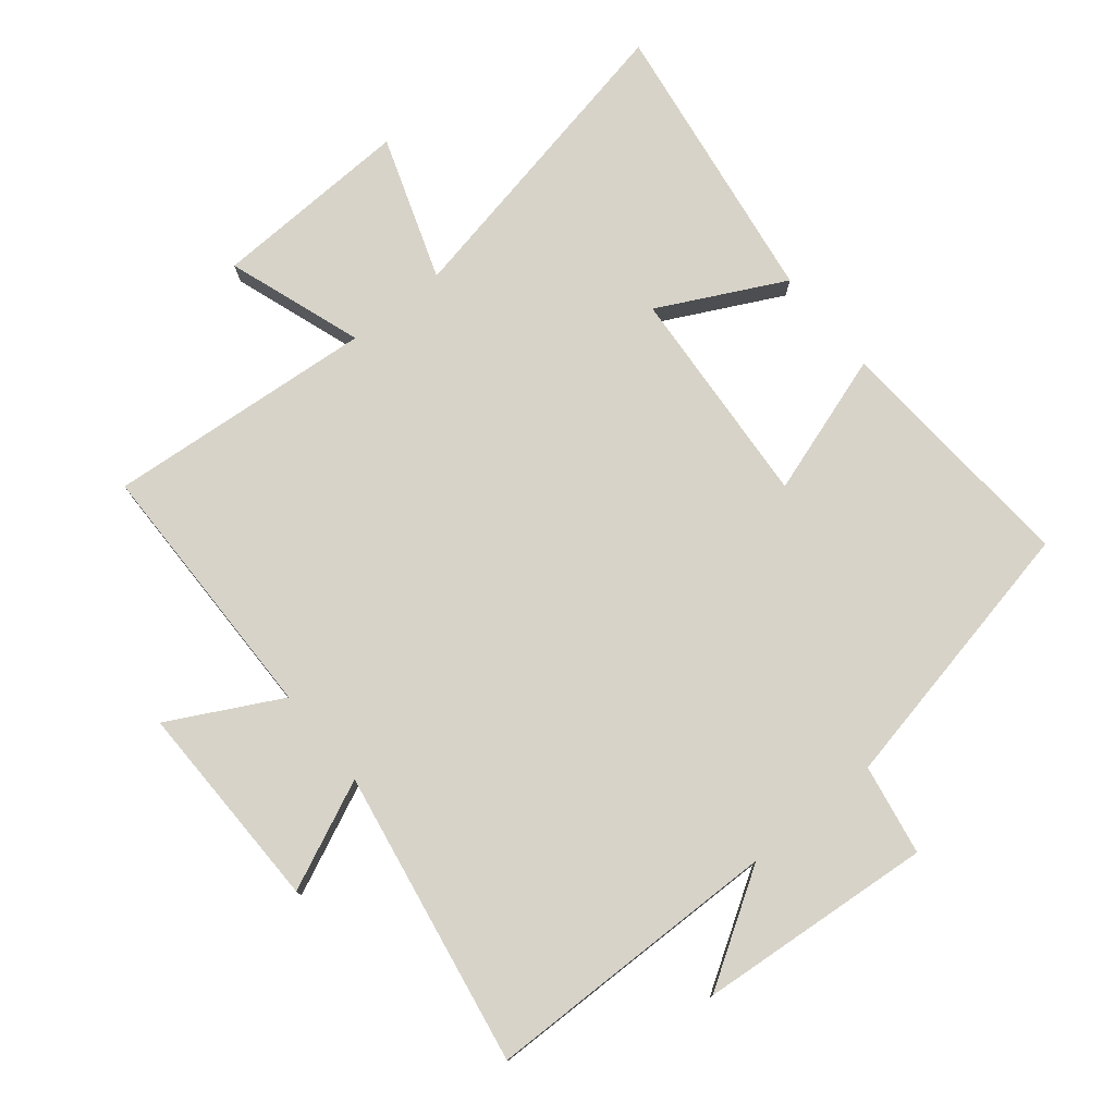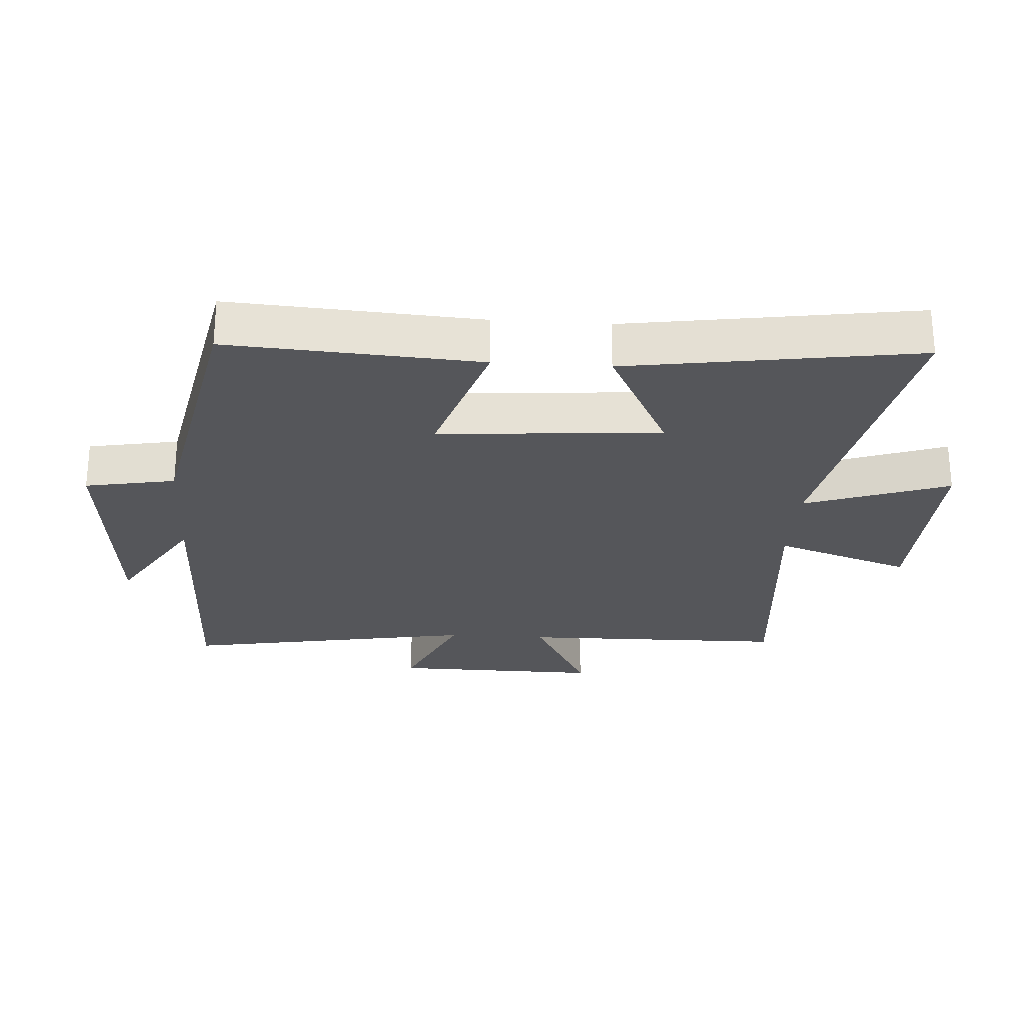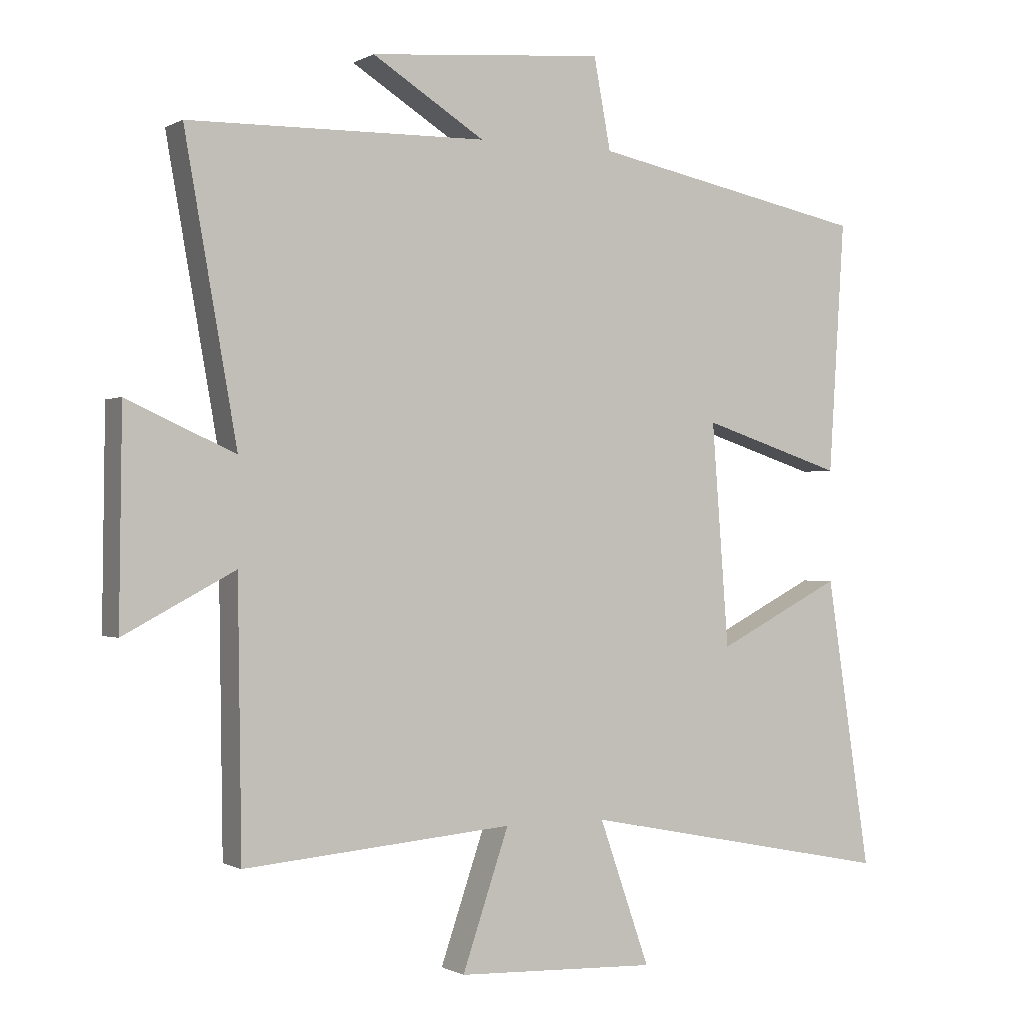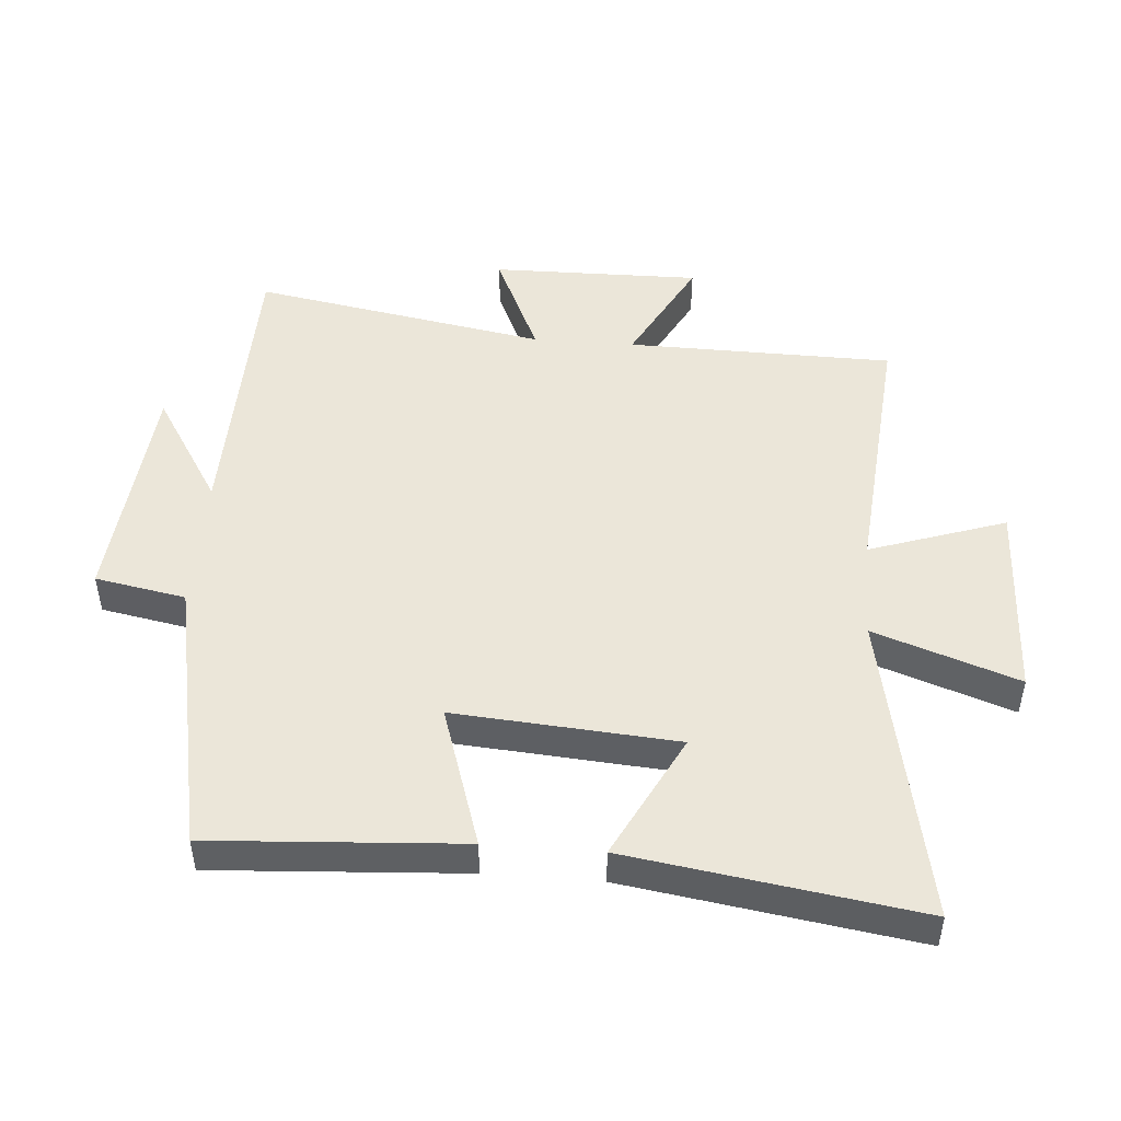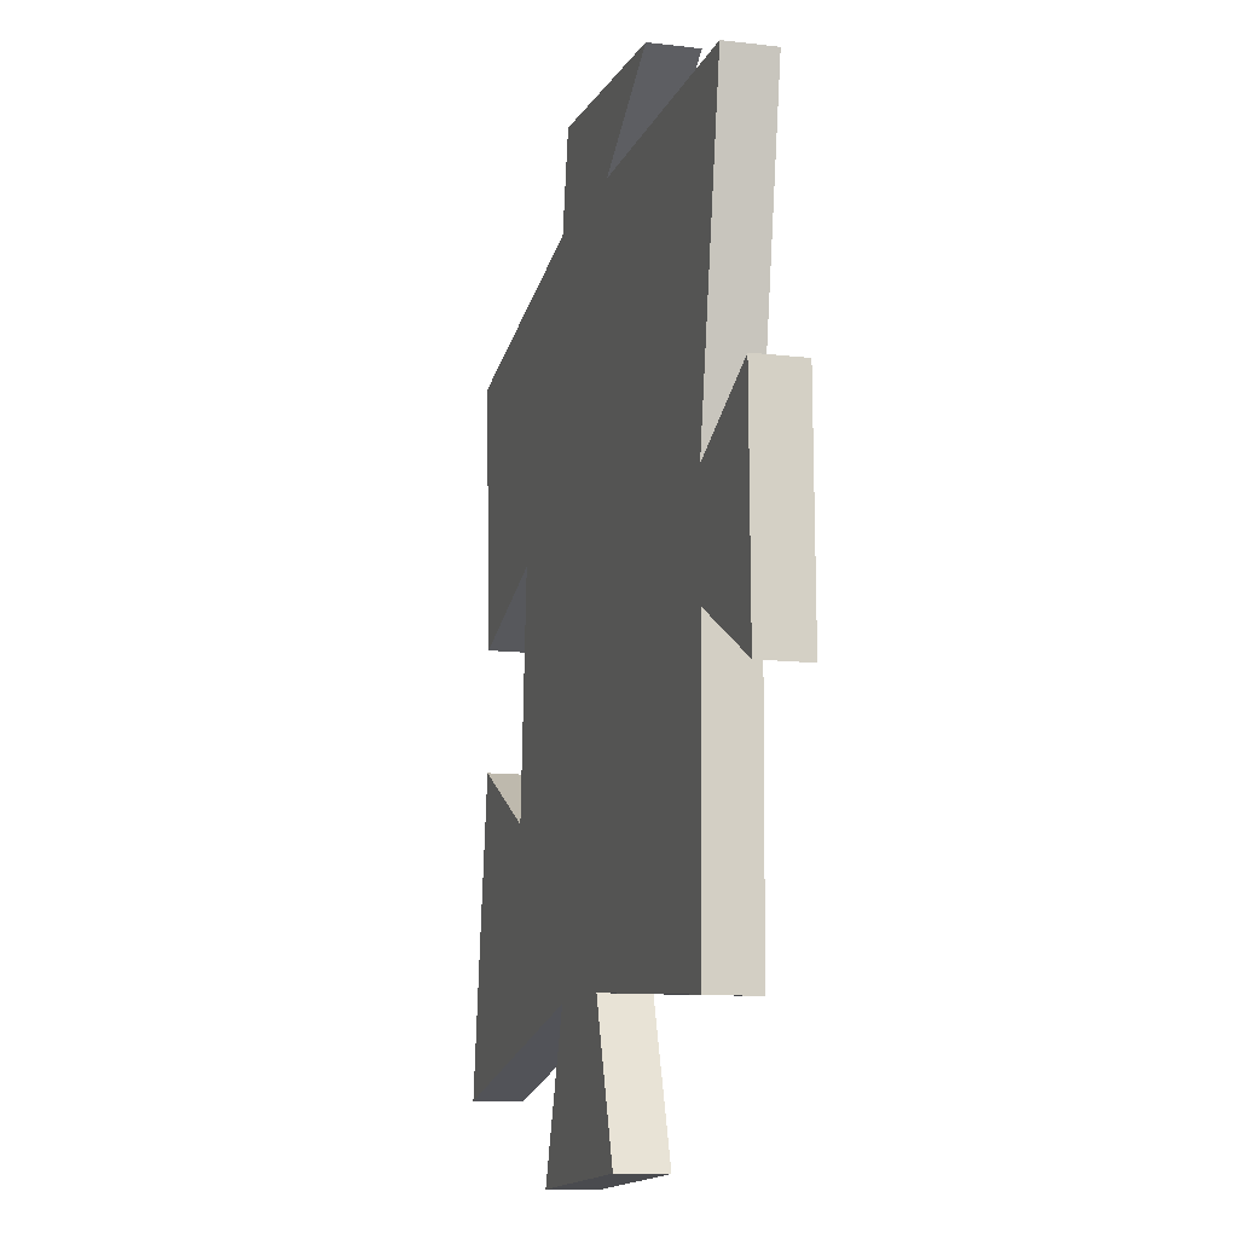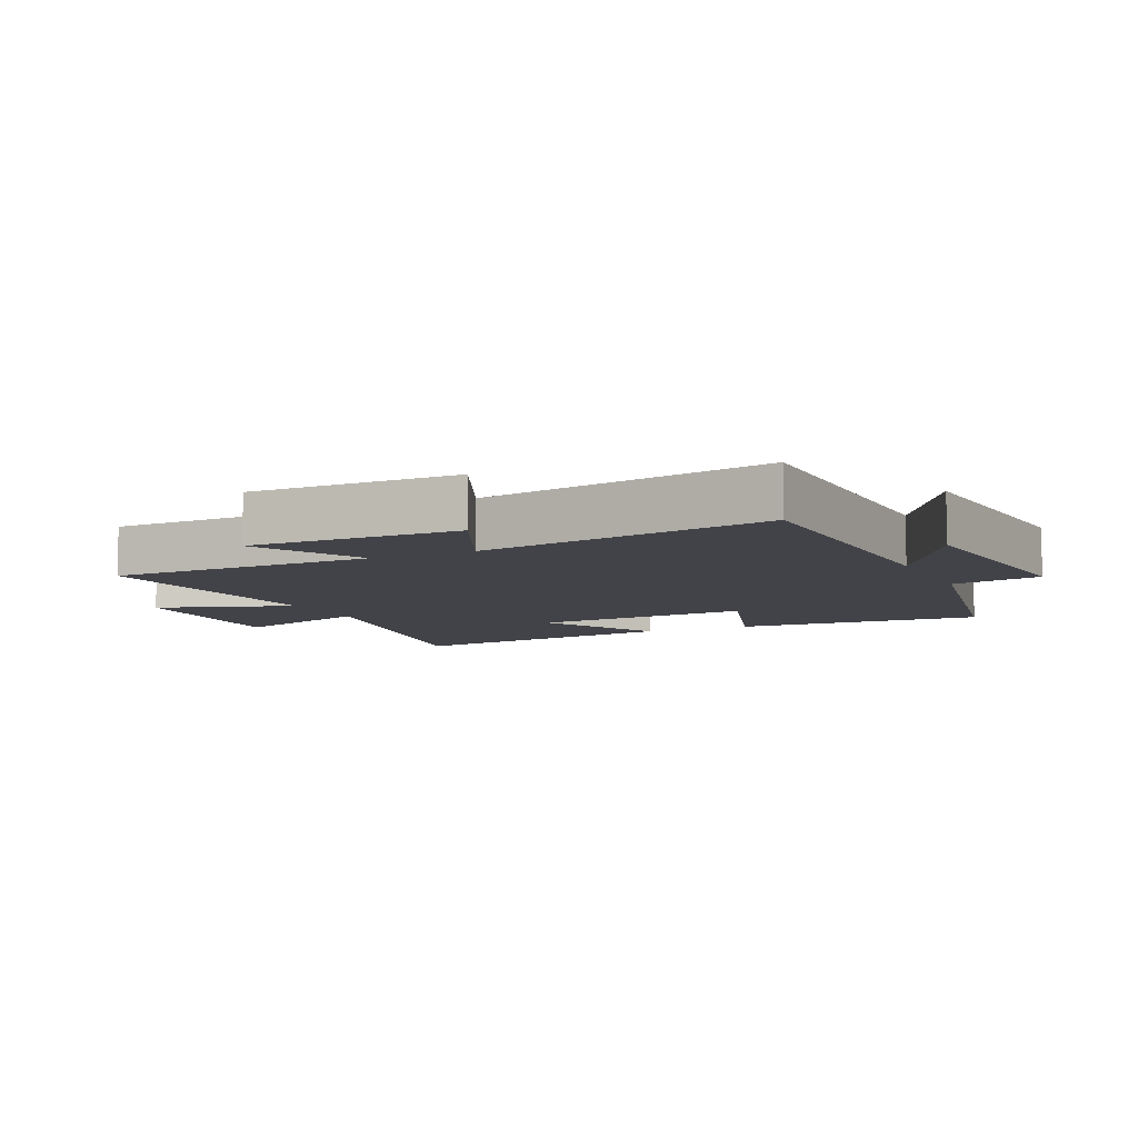
<metadata>
{"format":"obj","ext":"obj","renderer":"f3d","projection":"perspective","resolution":1024,"background":"white","views":[{"elev":77.0,"azim":-39.3,"up":"+Y"},{"elev":-26.0,"azim":86.2,"up":"+Y"},{"elev":-0.6,"azim":-28.4,"up":"+Z"},{"elev":48.0,"azim":94.5,"up":"+Y"},{"elev":-12.2,"azim":-105.7,"up":"+Z"},{"elev":-7.6,"azim":-64.8,"up":"+Y"}]}
</metadata>
<code>
v -0.494 0.07 -0.536
v -0.5 0.07 -0.123
v -0.671 0.07 -0.214
v -0.667 0.07 0.11
v -0.5 0.07 0.035
v -0.581 0.07 0.491
v -0.12 0.07 0.5
v -0.294 0.07 0.608
v 0.07 0.07 0.64
v 0.096 0.07 0.5
v 0.525 0.07 0.414
v 0.5 0.07 0.026
v 0.28 0.07 0.097
v 0.306 0.07 -0.247
v 0.5 0.07 -0.148
v 0.568 0.07 -0.596
v 0.082 0.07 -0.5
v 0.16 0.07 -0.723
v -0.15 0.07 -0.711
v -0.078 0.07 -0.5
v -0.494 0 -0.536
v -0.5 0 -0.123
v -0.671 0 -0.214
v -0.667 0 0.11
v -0.5 0 0.035
v -0.581 0 0.491
v -0.12 0 0.5
v -0.294 0 0.608
v 0.07 0 0.64
v 0.096 0 0.5
v 0.525 0 0.414
v 0.5 0 0.026
v 0.28 0 0.097
v 0.306 0 -0.247
v 0.5 0 -0.148
v 0.568 0 -0.596
v 0.082 0 -0.5
v 0.16 0 -0.723
v -0.15 0 -0.711
v -0.078 0 -0.5
f 17 18 19 20
f 14 15 16 17
f 13 14 17 20
f 10 11 12 13
f 20 1 2
f 13 20 2
f 10 13 2
f 7 8 9 10
f 5 6 7 10
f 2 3 4 5
f 2 5 10
f 40 39 38 37
f 37 36 35 34
f 40 37 34 33
f 33 32 31 30
f 22 21 40
f 22 40 33
f 22 33 30
f 30 29 28 27
f 30 27 26 25
f 25 24 23 22
f 30 25 22
f 1 21 22 2
f 2 22 23 3
f 3 23 24 4
f 4 24 25 5
f 5 25 26 6
f 6 26 27 7
f 7 27 28 8
f 8 28 29 9
f 9 29 30 10
f 10 30 31 11
f 11 31 32 12
f 12 32 33 13
f 13 33 34 14
f 14 34 35 15
f 15 35 36 16
f 16 36 37 17
f 17 37 38 18
f 18 38 39 19
f 19 39 40 20
f 20 40 21 1

</code>
